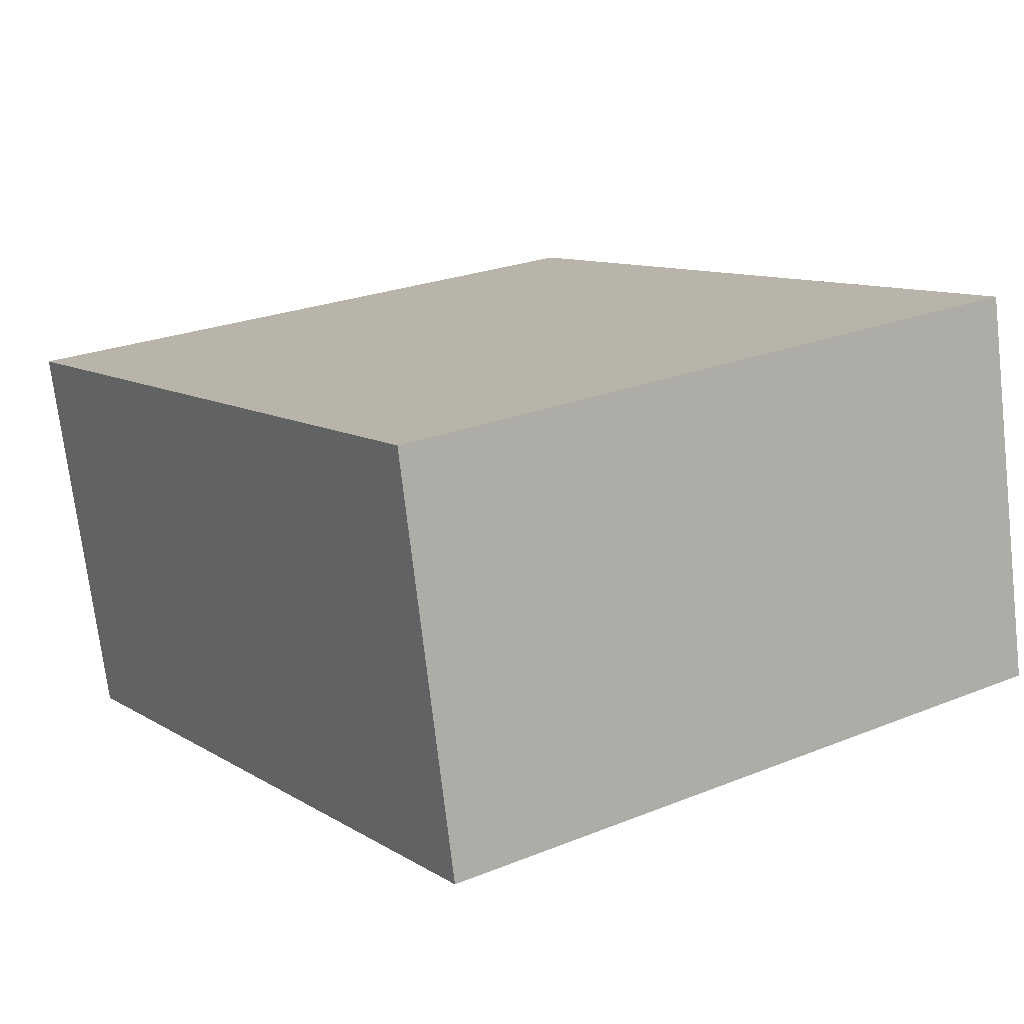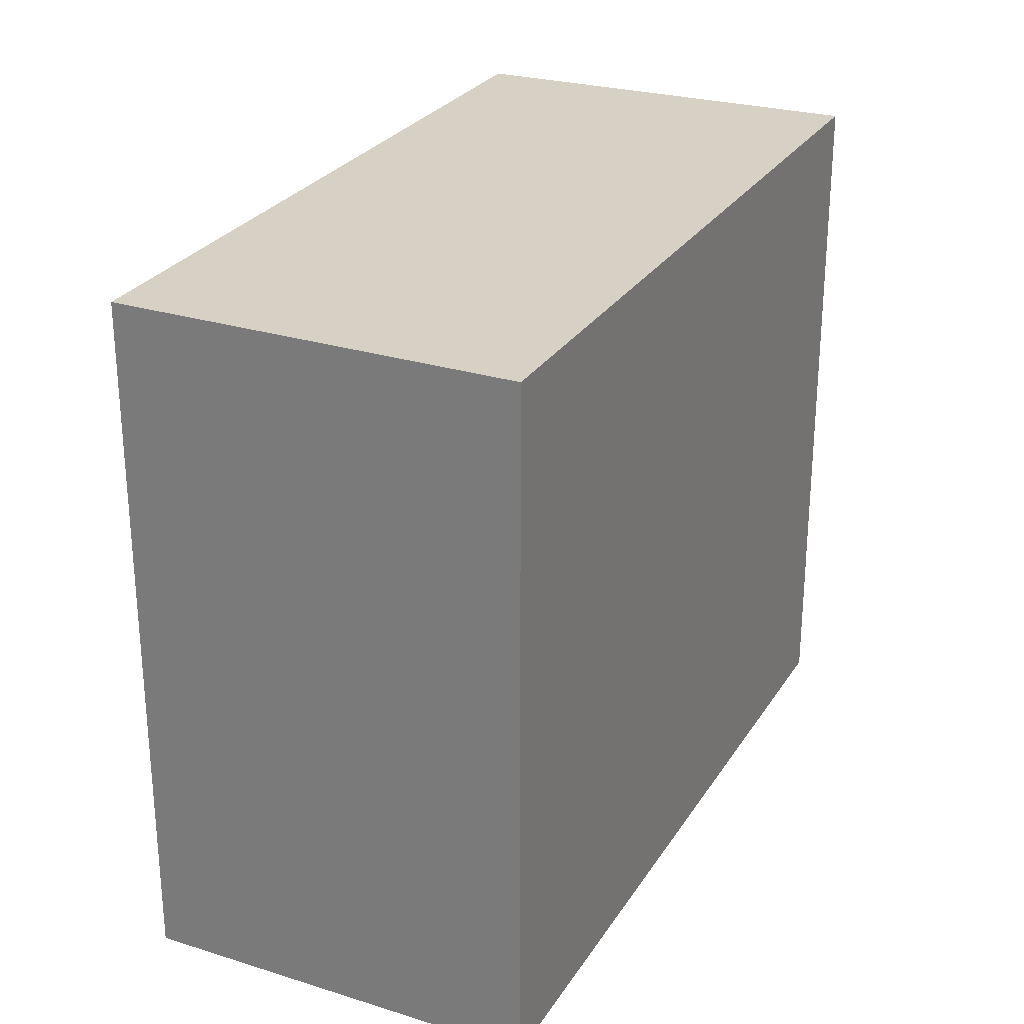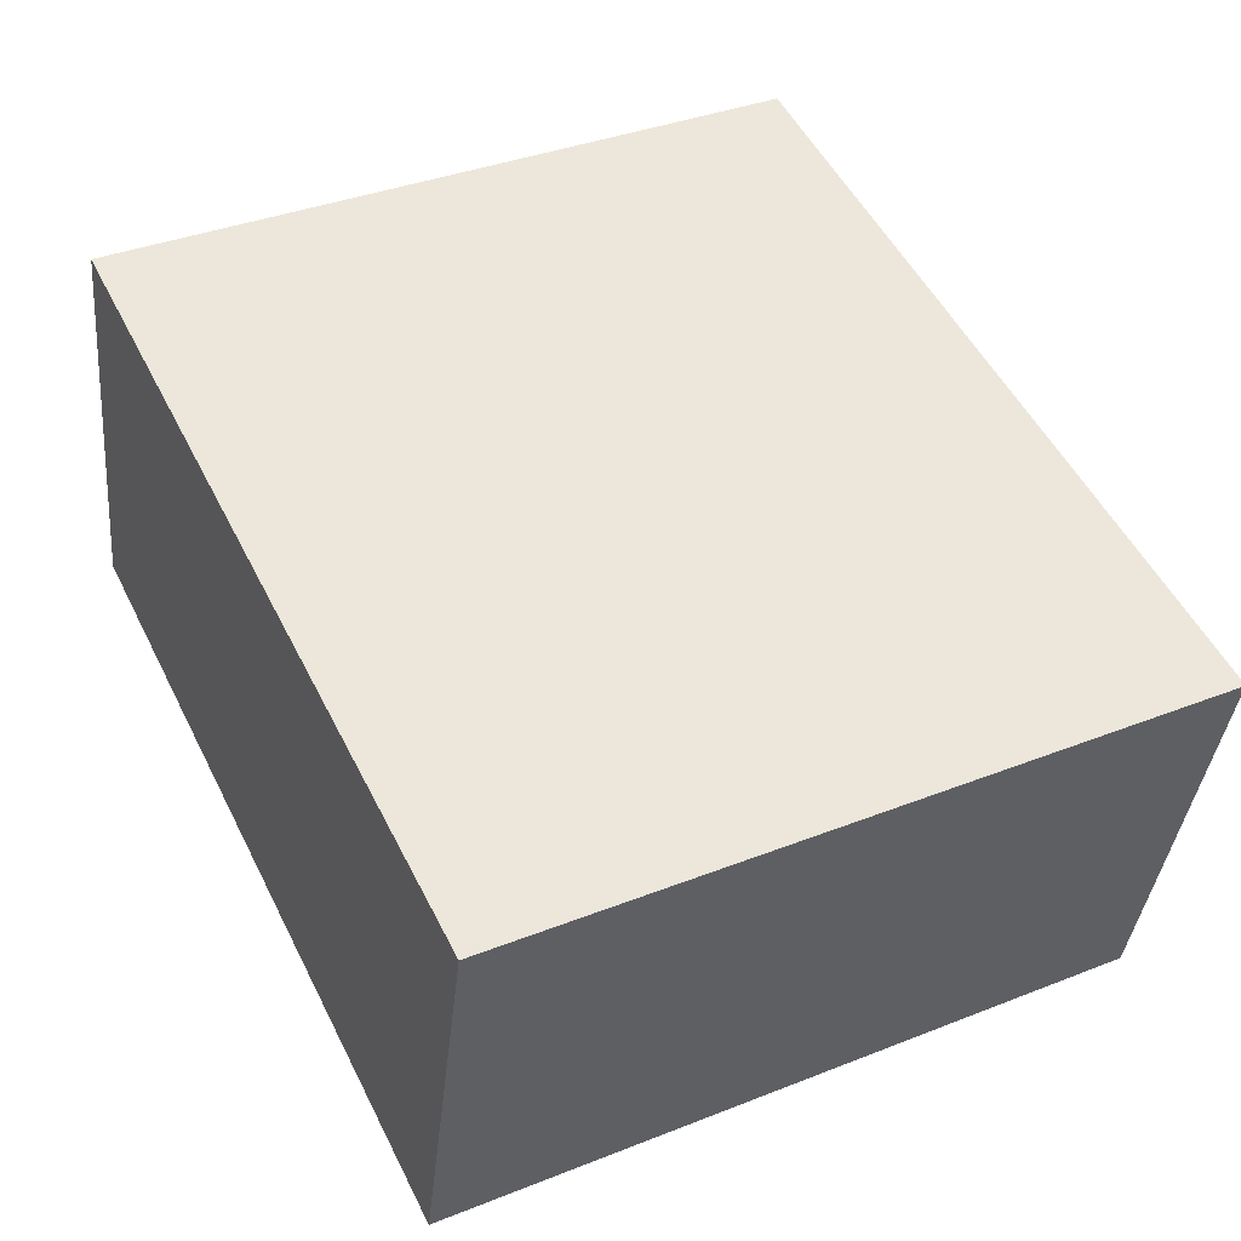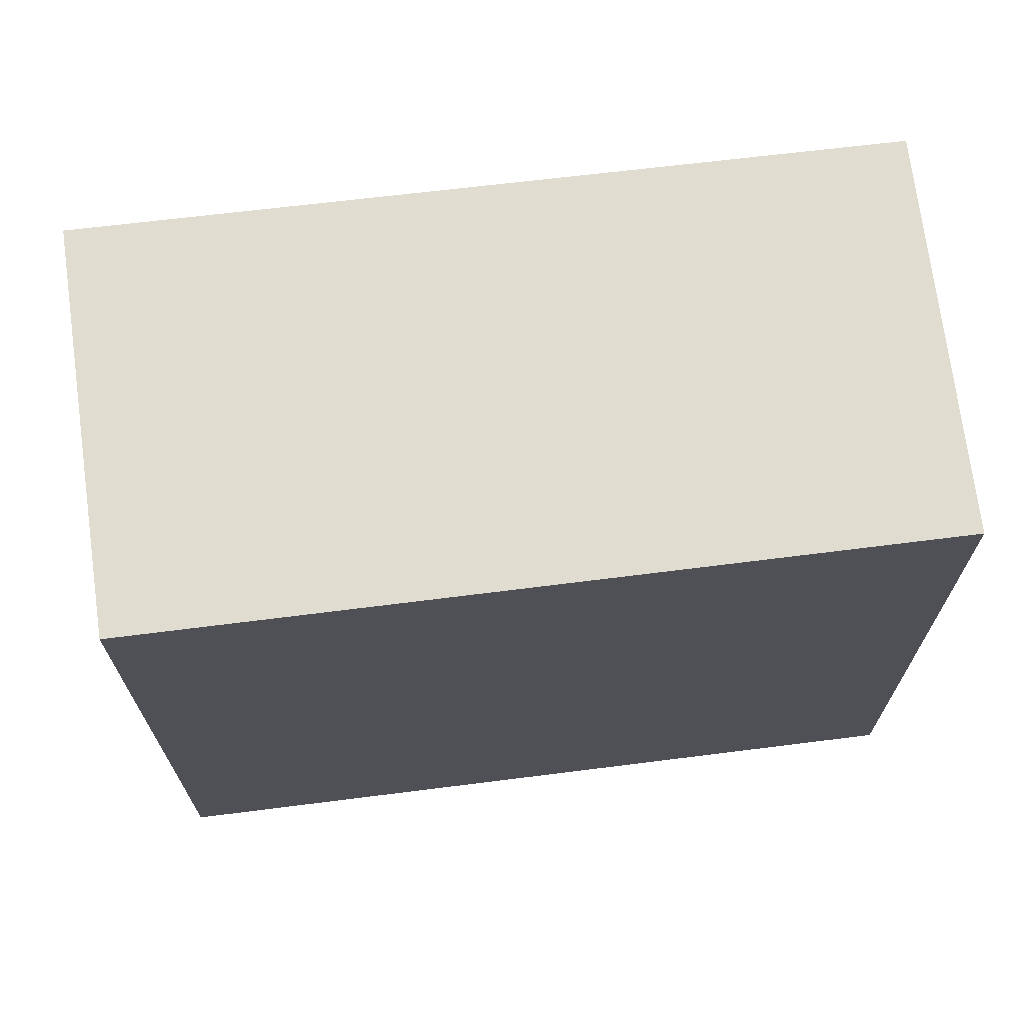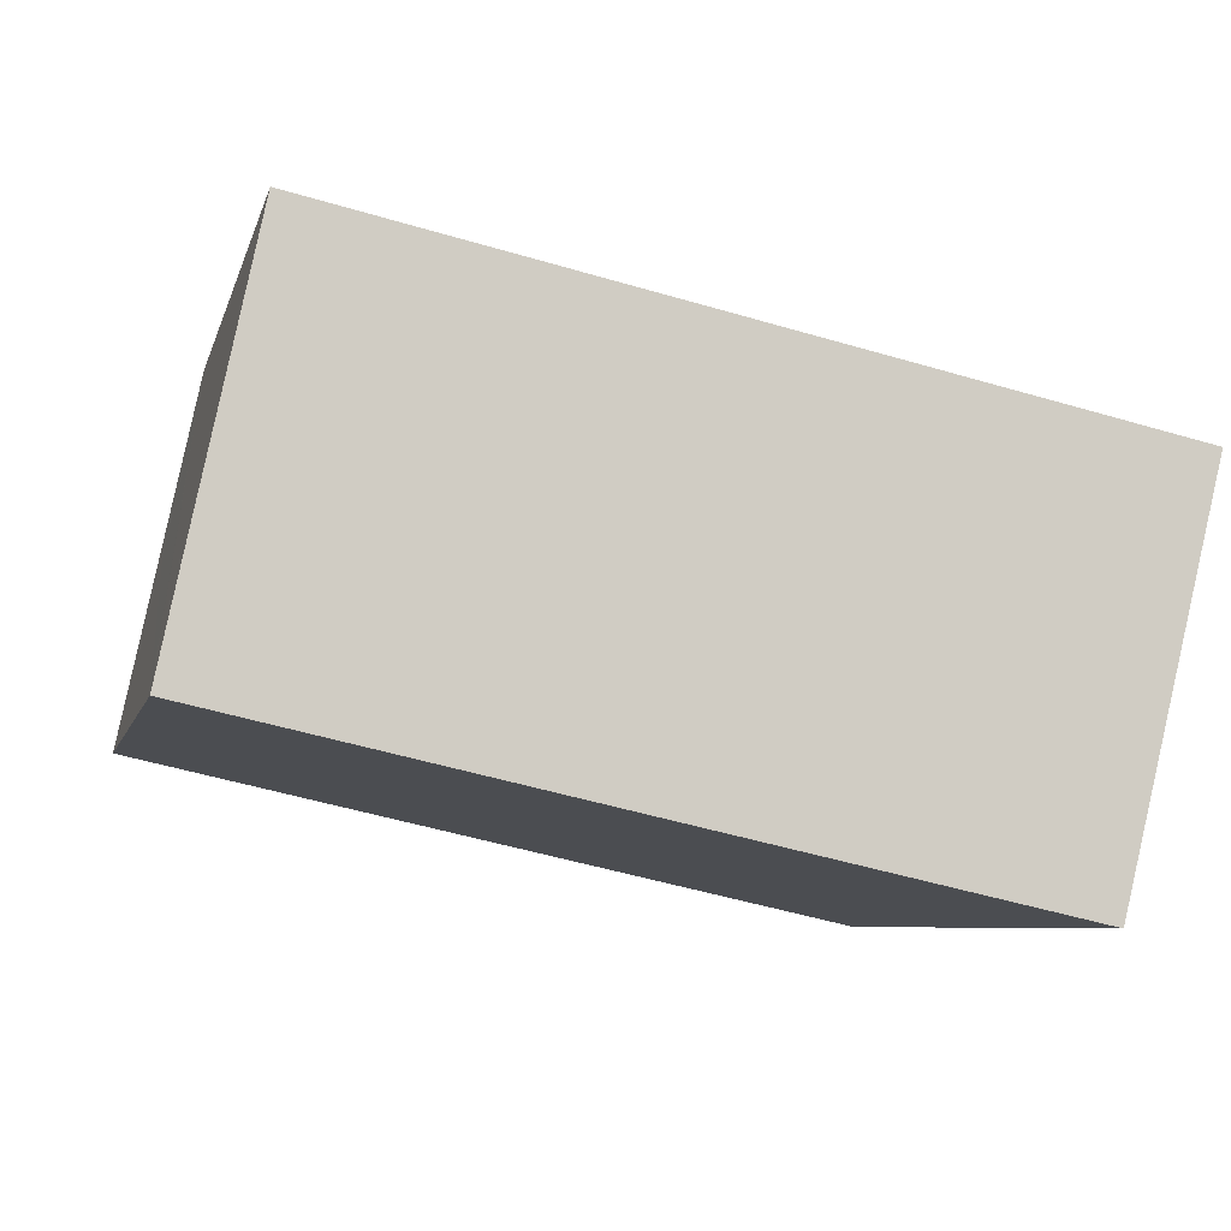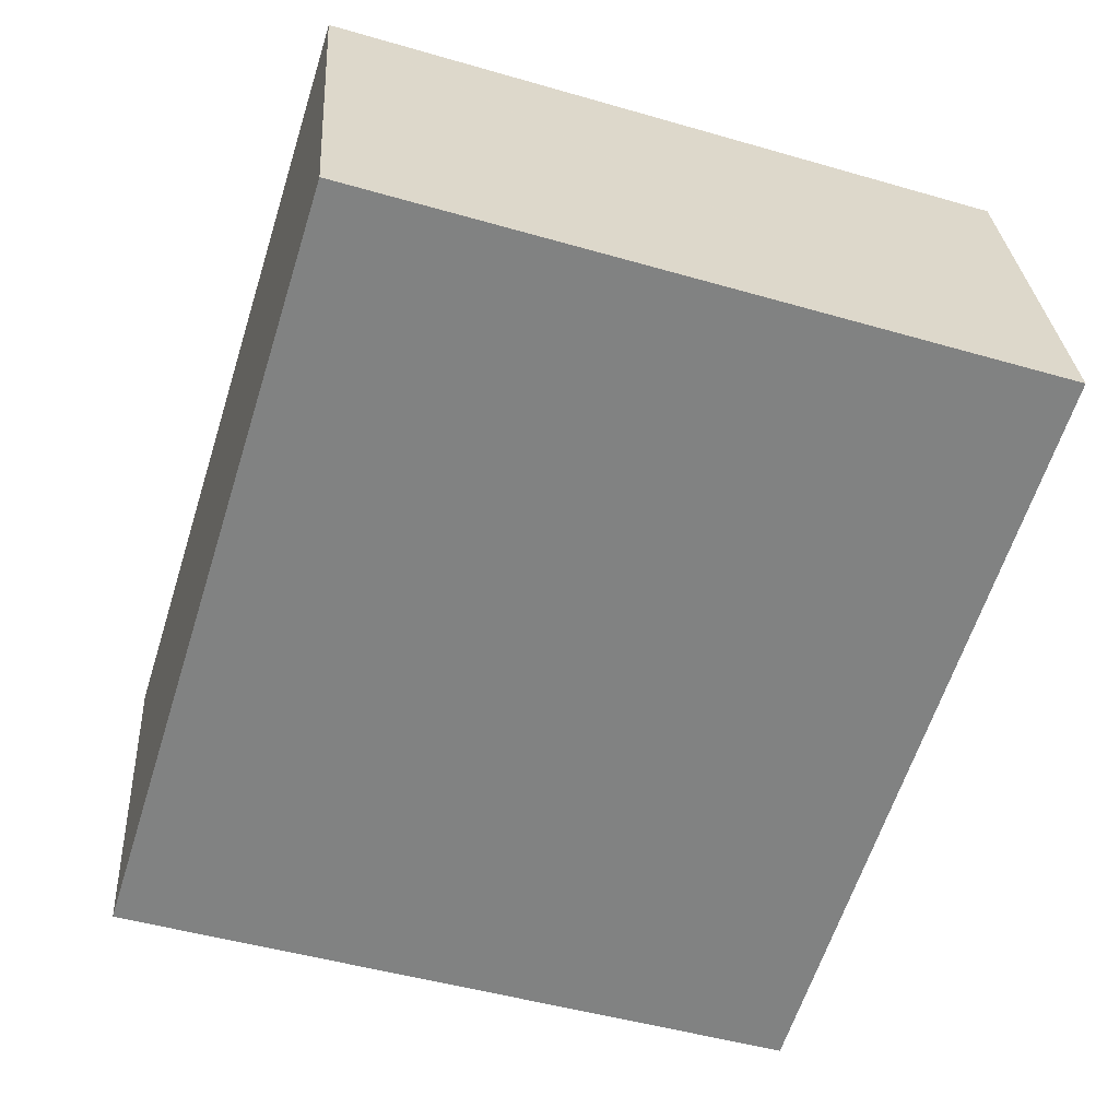
<metadata>
{"format":"obj","ext":"obj","renderer":"f3d","projection":"perspective","resolution":1024,"background":"white","views":[{"elev":24.5,"azim":-123.5,"up":"+Z"},{"elev":27.0,"azim":-52.1,"up":"+Y"},{"elev":37.6,"azim":63.3,"up":"+Z"},{"elev":69.5,"azim":-174.6,"up":"+Y"},{"elev":-6.6,"azim":-12.9,"up":"+Z"},{"elev":-48.3,"azim":-107.9,"up":"+Z"}]}
</metadata>
<code>
v  23.29 18.71 5.735
v  2.388 18.71 10.52
v  23.34 18.71 5.968
v  20.96 18.71 -3.683
v  2.234 18.71 10.56
v  2.226 18.71 10.52
v  2.206 18.71 10.43
v  1.247 18.71 5.891
v  20.73 18.71 -4.63
v  16.49 18.71 -3.683
v  0 18.71 1.146e-15
v  20.73 2.835e-16 -4.63
v  0 0 0
v  16.49 2.255e-16 -3.683
v  1.247 -3.607e-16 5.891
v  2.226 -6.44e-16 10.52
v  2.234 -6.464e-16 10.56
v  2.206 -6.383e-16 10.43
v  23.34 -3.654e-16 5.968
v  2.388 -6.443e-16 10.52
v  23.29 -3.512e-16 5.735
v  20.96 2.255e-16 -3.683
g defaultobject
f 1 2 3
f 2 1 4
f 2 4 5
f 5 4 6
f 6 4 7
f 7 4 8
f 8 4 9
f 8 9 10
f 8 10 11
f 12 10 9
f 10 12 11
f 11 12 13
f 13 12 14
f 13 8 11
f 8 13 7
f 7 13 6
f 6 13 5
f 5 13 15
f 5 15 16
f 5 16 17
f 16 15 18
f 17 2 5
f 2 17 3
f 3 17 19
f 19 17 20
f 19 1 3
f 1 19 4
f 4 19 9
f 9 19 21
f 9 21 12
f 12 21 22
f 14 15 13
f 15 14 18
f 18 14 12
f 18 12 22
f 18 22 21
f 18 21 16
f 16 21 17
f 17 21 20
f 20 21 19

</code>
